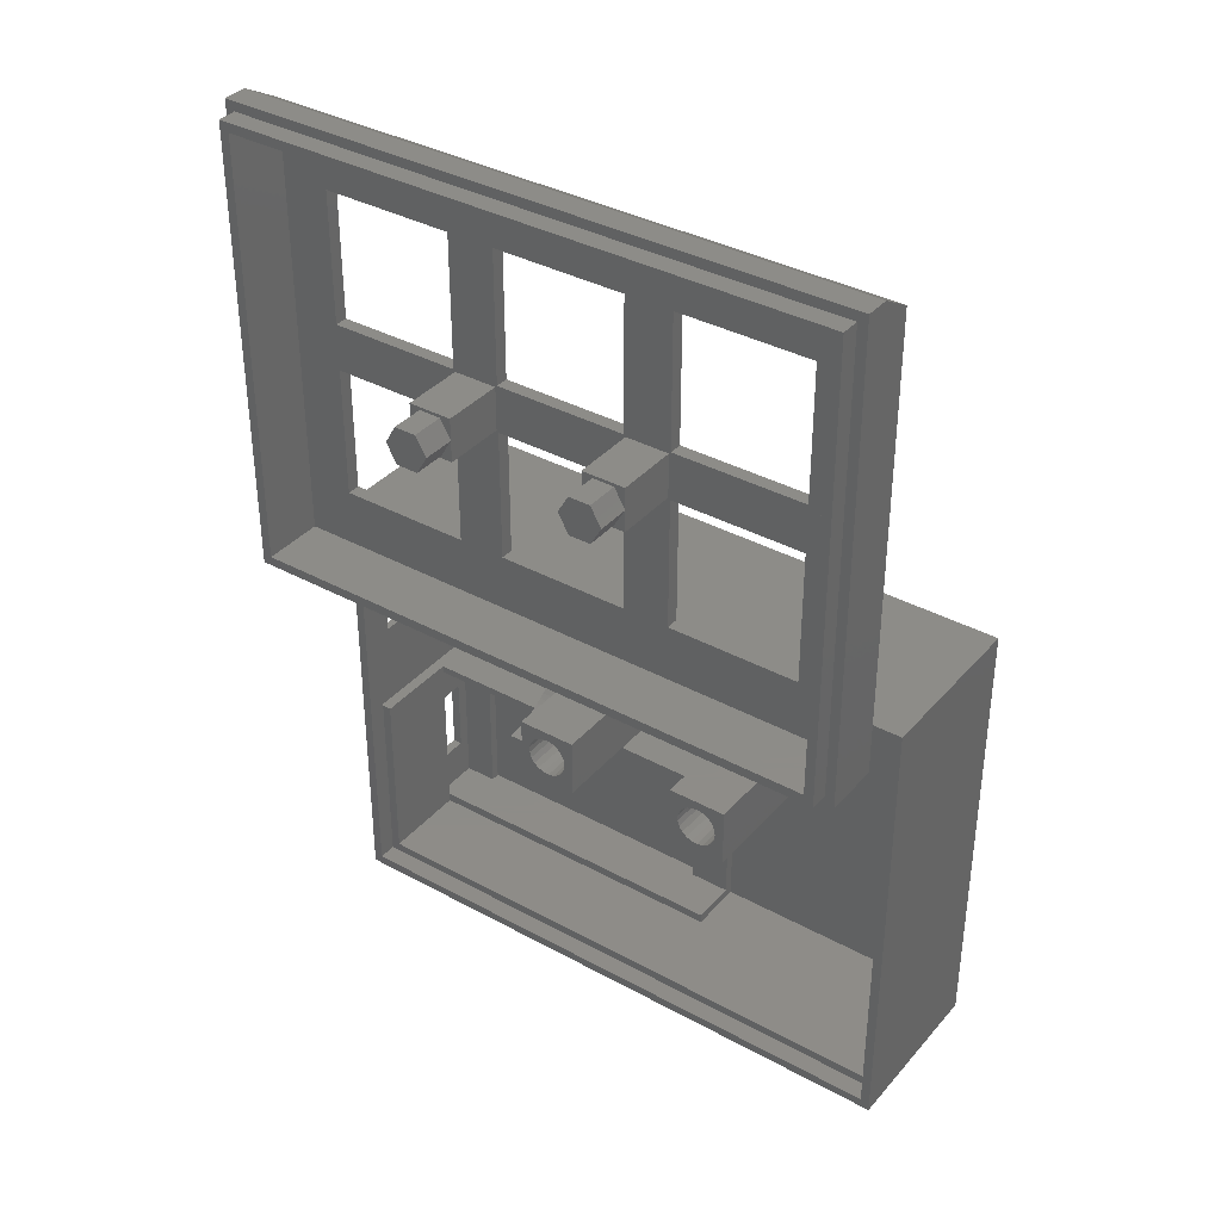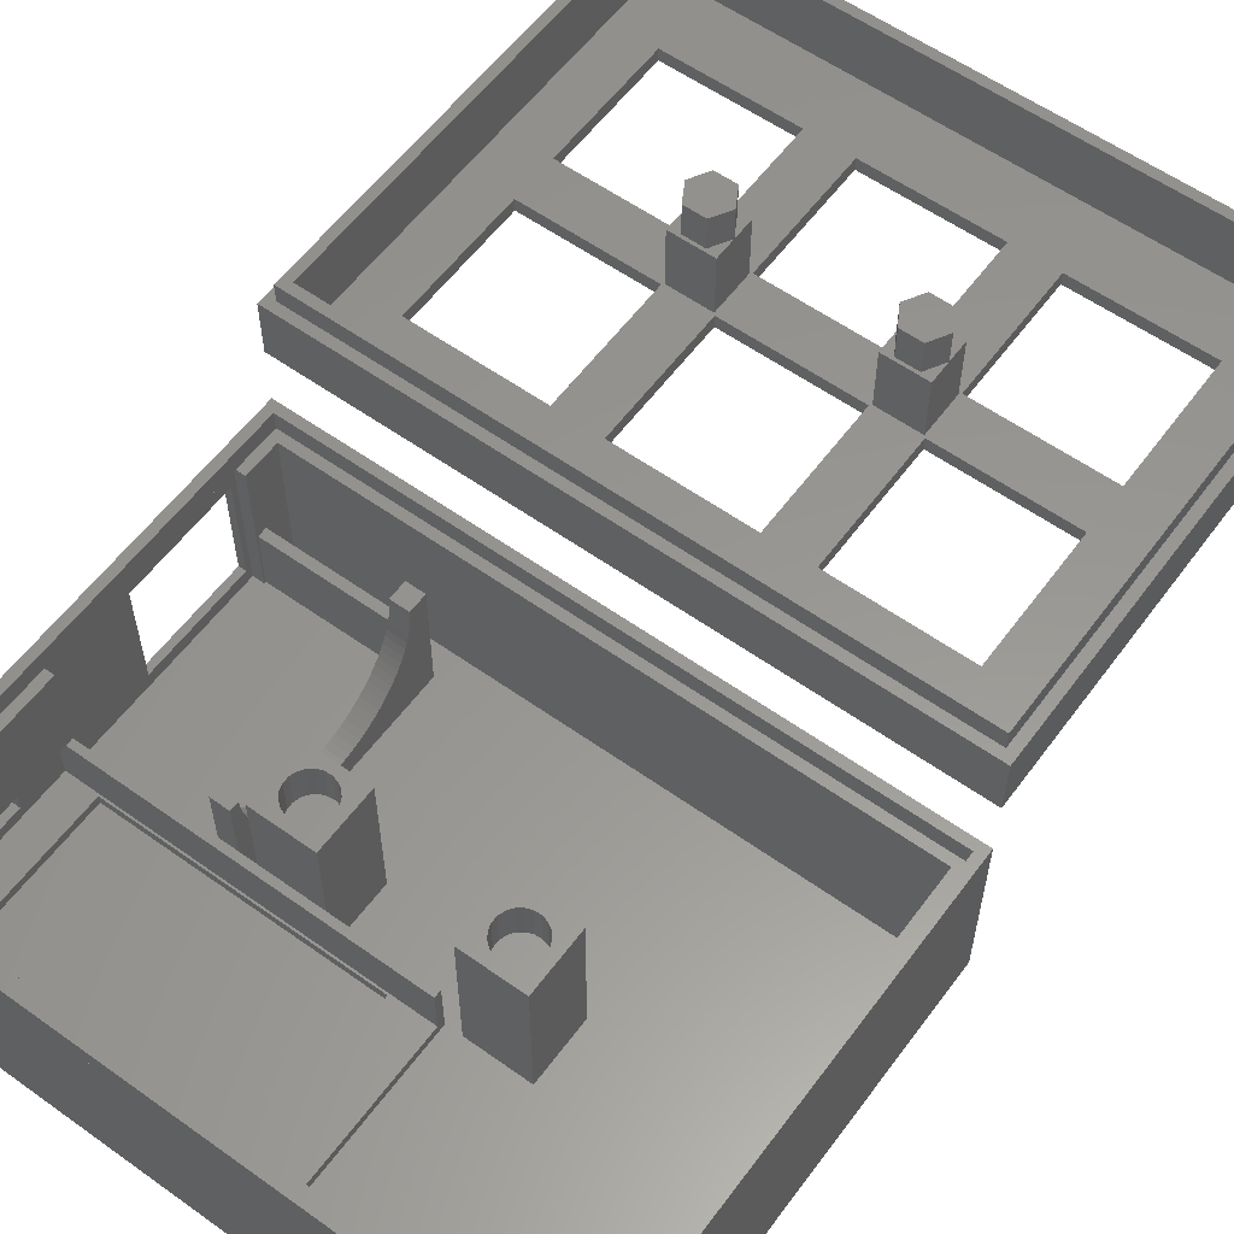
<metadata>
{"format":"stl","ext":"stl","renderer":"f3d","projection":"perspective","resolution":1024,"background":"white","views":[{"elev":36.6,"azim":35.4,"up":"+Y"},{"elev":58.3,"azim":36.3,"up":"+Z"}]}
</metadata>
<code>
# stl→obj: 404 verts, 844 faces
v 0 0 16.4
v 0 49.8 18.4
v 0 49.8 16.4
v 0 0 18.4
v 66 49.8 18.4
v 65 48.8 18.4
v 66 0 18.4
v 1 48.8 18.4
v 1 1 18.4
v 65 1 18.4
v 66 49.8 16.4
v 66 0 16.4
v 65 1 16.4
v 1 1 16.4
v 1 48.8 16.4
v 65 48.8 16.4
v 0 97.6 24.4
v 0 99.6 30.4
v 0 99.6 27.86
v 0 49.8 30.4
v 0 49.8 24.4
v 65 98.6 32.4
v 64 97.6 32.4
v 65 50.8 32.4
v 2 97.6 32.4
v 1 98.6 32.4
v 2 51.8 32.4
v 64 51.8 32.4
v 1 50.8 32.4
v 66 99.6 30.4
v 66 97.6 24.4
v 66 99.6 27.86
v 66 49.8 30.4
v 66 49.8 24.4
v 65 98.6 30.4
v 1 98.6 30.4
v 1 50.8 30.4
v 65 50.8 30.4
v 21.2 76.6 25.8
v 21.2 74.3 32.4
v 21.2 76.6 32.4
v 21.2 72 25.8
v 21.2 72 32.4
v 24.65 72.31 32.4
v 25.8 72 32.4
v 25.8 74.3 32.4
v 22.35 72.31 32.4
v 25.8 76.6 32.4
v 24.65 76.29 32.4
v 22.35 76.29 32.4
v 25.8 76.6 25.8
v 25.8 72 25.8
v 7 71.8 24.4
v 21 76.8 24.4
v 21 71.8 24.4
v 7 76.8 24.4
v 26 71.8 24.4
v 40 76.8 24.4
v 40 71.8 24.4
v 26 76.8 24.4
v 45 71.8 24.4
v 59 76.8 24.4
v 59 71.8 24.4
v 45 76.8 24.4
v 59 57.8 24.4
v 45 57.8 24.4
v 40 57.8 24.4
v 26 57.8 24.4
v 21 57.8 24.4
v 7 57.8 24.4
v 7 90.8 24.4
v 2 97.6 24.4
v 59 90.8 24.4
v 64 97.6 24.4
v 45 90.8 24.4
v 40 90.8 24.4
v 26 90.8 24.4
v 21 90.8 24.4
v 25.8 74.3 35.9
v 24.65 76.29 35.9
v 22.35 76.29 35.9
v 21.2 74.3 35.9
v 22.35 72.31 35.9
v 24.65 72.31 35.9
v 40.2 76.6 25.8
v 40.2 74.3 32.4
v 40.2 76.6 32.4
v 40.2 72 25.8
v 40.2 72 32.4
v 43.65 72.31 32.4
v 44.8 72 32.4
v 44.8 74.3 32.4
v 41.35 72.31 32.4
v 44.8 76.6 32.4
v 43.65 76.29 32.4
v 41.35 76.29 32.4
v 44.8 76.6 25.8
v 44.8 72 25.8
v 44.8 74.3 35.9
v 43.65 76.29 35.9
v 41.35 76.29 35.9
v 40.2 74.3 35.9
v 41.35 72.31 35.9
v 43.65 72.31 35.9
v 2 97.6 25.8
v 2 51.8 25.8
v 64 97.6 25.8
v 64 51.8 25.8
v 7 76.8 25.8
v 21 71.8 25.8
v 21 76.8 25.8
v 7 71.8 25.8
v 26 76.8 25.8
v 40 71.8 25.8
v 40 76.8 25.8
v 26 71.8 25.8
v 45 76.8 25.8
v 59 71.8 25.8
v 59 76.8 25.8
v 45 71.8 25.8
v 59 90.8 25.8
v 45 90.8 25.8
v 40 90.8 25.8
v 26 90.8 25.8
v 21 90.8 25.8
v 7 90.8 25.8
v 59 57.8 25.8
v 45 57.8 25.8
v 40 57.8 25.8
v 26 57.8 25.8
v 21 57.8 25.8
v 7 57.8 25.8
v 20.2 22 1
v 20.2 28.6 16.2
v 20.2 28.6 1
v 20.2 22 16.2
v 26.8 28.6 16.2
v 25.8 25.3 16.2
v 26.8 22 16.2
v 25.7 25.98 16.2
v 25.4 26.6 16.2
v 24.93 27.1 16.2
v 24.34 27.44 16.2
v 23.67 27.59 16.2
v 21.23 25.64 16.2
v 21.23 24.96 16.2
v 21.43 26.3 16.2
v 21.81 26.86 16.2
v 22.35 27.29 16.2
v 22.99 27.54 16.2
v 25.7 24.62 16.2
v 25.4 24 16.2
v 24.93 23.5 16.2
v 24.34 23.16 16.2
v 23.67 23.01 16.2
v 22.99 23.06 16.2
v 22.35 23.31 16.2
v 21.81 23.74 16.2
v 21.43 24.3 16.2
v 26.8 28.6 1
v 26.8 22 1
v 0 0 0
v 66 49.8 0
v 66 0 0
v 0 49.8 0
v 25.8 25.3 12.3
v 25.7 25.98 12.3
v 21.23 25.64 12.3
v 21.23 24.96 12.3
v 22.99 27.54 12.3
v 23.67 27.59 12.3
v 22.35 23.31 12.3
v 21.81 23.74 12.3
v 25.7 24.62 12.3
v 25.4 26.6 12.3
v 25.4 24 12.3
v 24.93 27.1 12.3
v 24.93 23.5 12.3
v 24.34 27.44 12.3
v 24.34 23.16 12.3
v 23.67 23.01 12.3
v 22.99 23.06 12.3
v 22.35 27.29 12.3
v 21.81 26.86 12.3
v 21.43 26.3 12.3
v 21.43 24.3 12.3
v 39.2 22 1
v 39.2 28.6 16.2
v 39.2 28.6 1
v 39.2 22 16.2
v 45.8 28.6 16.2
v 44.8 25.3 16.2
v 45.8 22 16.2
v 44.7 25.98 16.2
v 44.4 26.6 16.2
v 43.93 27.1 16.2
v 43.34 27.44 16.2
v 42.67 27.59 16.2
v 40.23 25.64 16.2
v 40.23 24.96 16.2
v 40.43 26.3 16.2
v 40.81 26.86 16.2
v 41.35 27.29 16.2
v 41.99 27.54 16.2
v 44.7 24.62 16.2
v 44.4 24 16.2
v 43.93 23.5 16.2
v 43.34 23.16 16.2
v 42.67 23.01 16.2
v 41.99 23.06 16.2
v 41.35 23.31 16.2
v 40.81 23.74 16.2
v 40.43 24.3 16.2
v 45.8 28.6 1
v 45.8 22 1
v 44.8 25.3 12.3
v 44.7 25.98 12.3
v 40.23 25.64 12.3
v 40.23 24.96 12.3
v 41.99 27.54 12.3
v 42.67 27.59 12.3
v 41.35 23.31 12.3
v 40.81 23.74 12.3
v 44.7 24.62 12.3
v 44.4 26.6 12.3
v 44.4 24 12.3
v 43.93 27.1 12.3
v 43.93 23.5 12.3
v 43.34 27.44 12.3
v 43.34 23.16 12.3
v 42.67 23.01 12.3
v 41.99 23.06 12.3
v 41.35 27.29 12.3
v 40.81 26.86 12.3
v 40.43 26.3 12.3
v 40.43 24.3 12.3
v 0 43.36 2.5
v 0 31.36 2.5
v 0 16.23 7
v 0 16.23 3.27
v 0 7.73 3.27
v 0 7.73 7
v 0 43.36 14.5
v 0 31.36 14.5
v 2 21.96 16.4
v 0.8 21.96 16.4
v 2 2 16.4
v 64 47.8 16.4
v 2 47.8 16.4
v 0.8 43.96 16.4
v 2 43.96 16.4
v 64 2 16.4
v 2 45.16 7.7
v 2 47.8 1
v 2 44.16 7.7
v 2 43.96 1
v 2 44.16 1
v 2 45.16 1
v 2 21.16 7
v 2 21.96 7
v 2 3 7
v 2 2 7
v 64 2 1
v 64 47.8 1
v 37.56 21.96 1
v 18.4 45.16 1
v 18.4 21.96 1
v 16.4 45.16 1
v 37.56 2 1
v 16.4 44.16 1
v 16.4 21.96 1
v 0.8 21.96 1
v 0.8 43.96 1
v 4.556 20.96 1
v 33 3 1
v 33 20.96 1
v 4.556 3 1
v 37.56 2 7
v 37.56 3 7
v 18.4 21.96 7
v 37.56 21.16 7
v 37.56 21.96 7
v 16.4 21.96 7
v 1 16.23 7
v 1 7.73 7
v 1 3 7
v 1 21.16 7
v 18.4 21.96 13.32
v 16.4 21.96 13.32
v 0.8 21.96 7
v 0.8 43.36 14.5
v 0.8 31.36 14.5
v 0.8 43.36 2.5
v 0.8 31.36 2.5
v 37.56 3 2
v 37.56 21.16 2
v 1 7.73 3.27
v 1 16.23 3.27
v 1 21.16 2
v 1 3 2
v 33 20.96 2
v 4.556 20.96 2
v 4.556 3 2
v 33 3 2
v 18.4 22.96 13.32
v 18.4 22.96 13.15
v 18.4 43.12 12.45
v 18.4 45.16 13.32
v 18.4 43.16 13.15
v 18.4 43.16 13.32
v 18.4 43.04 11.76
v 18.4 42.91 11.07
v 18.4 42.73 10.4
v 18.4 42.5 9.738
v 18.4 42.23 9.095
v 18.4 41.92 8.473
v 18.4 41.57 7.873
v 18.4 41.17 7.299
v 18.4 40.73 6.754
v 18.4 40.26 6.24
v 18.4 39.76 5.76
v 18.4 39.22 5.316
v 18.4 38.65 4.91
v 18.4 38.06 4.544
v 18.4 37.44 4.22
v 18.4 36.8 3.94
v 18.4 36.15 3.704
v 18.4 35.48 3.513
v 18.4 34.79 3.37
v 18.4 34.1 3.274
v 18.4 33.41 3.226
v 18.4 32.71 3.226
v 18.4 32.02 3.274
v 18.4 31.33 3.37
v 18.4 23 12.45
v 18.4 23.08 11.76
v 18.4 23.21 11.07
v 18.4 23.39 10.4
v 18.4 23.62 9.738
v 18.4 23.89 9.095
v 18.4 24.2 8.473
v 18.4 24.55 7.873
v 18.4 24.95 7.299
v 18.4 25.39 6.754
v 18.4 25.86 6.24
v 18.4 26.36 5.76
v 18.4 26.9 5.316
v 18.4 27.47 4.91
v 18.4 28.06 4.544
v 18.4 28.68 4.22
v 18.4 30.64 3.513
v 18.4 29.97 3.704
v 18.4 29.32 3.94
v 16.4 40.73 6.754
v 16.4 44.16 7.7
v 16.4 43.12 12.45
v 16.4 43.16 13.15
v 16.4 43.04 11.76
v 16.4 42.91 11.07
v 16.4 42.73 10.4
v 16.4 42.5 9.738
v 16.4 42.23 9.095
v 16.4 41.92 8.473
v 16.4 41.57 7.873
v 16.4 41.17 7.299
v 16.4 40.26 6.24
v 16.4 39.76 5.76
v 16.4 39.22 5.316
v 16.4 38.65 4.91
v 16.4 38.06 4.544
v 16.4 37.44 4.22
v 16.4 36.8 3.94
v 16.4 36.15 3.704
v 16.4 35.48 3.513
v 16.4 34.79 3.37
v 16.4 34.1 3.274
v 16.4 33.41 3.226
v 16.4 32.71 3.226
v 16.4 32.02 3.274
v 16.4 23.21 11.07
v 16.4 23.08 11.76
v 16.4 23.39 10.4
v 16.4 23.62 9.738
v 16.4 23.89 9.095
v 16.4 24.2 8.473
v 16.4 24.55 7.873
v 16.4 24.95 7.299
v 16.4 25.39 6.754
v 16.4 25.86 6.24
v 16.4 26.36 5.76
v 16.4 26.9 5.316
v 16.4 27.47 4.91
v 16.4 28.06 4.544
v 16.4 28.68 4.22
v 16.4 29.32 3.94
v 16.4 29.97 3.704
v 16.4 30.64 3.513
v 16.4 31.33 3.37
v 16.4 45.16 13.32
v 16.4 45.16 7.7
v 16.4 43.16 13.32
v 16.4 23 12.45
v 16.4 22.96 13.15
v 16.4 22.96 13.32
f 1 2 3
f 2 1 4
f 5 6 7
f 5 8 6
f 8 2 9
f 2 8 5
f 10 7 6
f 9 7 10
f 9 4 7
f 4 9 2
f 7 11 5
f 11 7 12
f 12 13 11
f 12 14 13
f 14 1 15
f 1 14 12
f 16 11 13
f 15 11 16
f 15 3 11
f 3 15 1
f 1 7 4
f 7 1 12
f 11 2 5
f 2 11 3
f 9 15 8
f 15 9 14
f 13 6 16
f 6 13 10
f 15 6 8
f 6 15 16
f 13 9 10
f 9 13 14
f 17 18 19
f 20 17 21
f 17 20 18
f 22 23 24
f 22 25 23
f 25 26 27
f 26 25 22
f 28 24 23
f 27 24 28
f 27 29 24
f 29 27 26
f 30 31 32
f 33 31 30
f 31 33 34
f 30 35 33
f 30 36 35
f 36 18 37
f 18 36 30
f 38 33 35
f 37 33 38
f 37 20 33
f 20 37 18
f 21 33 20
f 33 21 34
f 32 18 30
f 18 32 19
f 37 26 36
f 26 37 29
f 24 35 22
f 35 24 38
f 35 26 22
f 26 35 36
f 37 24 29
f 24 37 38
f 39 40 41
f 42 40 39
f 40 42 43
f 44 45 46
f 47 45 44
f 47 43 45
f 43 47 40
f 48 49 46
f 48 50 49
f 41 50 48
f 50 41 40
f 46 51 48
f 52 46 45
f 46 52 51
f 51 41 48
f 41 51 39
f 53 54 55
f 54 53 56
f 57 58 59
f 58 57 60
f 61 62 63
f 62 61 64
f 63 31 34
f 63 34 65
f 34 66 65
f 59 61 66
f 61 59 64
f 59 66 67
f 34 67 66
f 34 68 67
f 55 57 68
f 57 55 60
f 55 68 69
f 21 68 34
f 68 21 69
f 21 53 70
f 17 53 21
f 56 17 71
f 69 21 70
f 53 17 56
f 71 17 72
f 31 63 62
f 73 31 62
f 31 73 74
f 75 74 73
f 58 64 59
f 64 58 75
f 76 75 58
f 76 74 75
f 77 74 76
f 54 60 55
f 60 54 77
f 78 77 54
f 72 77 78
f 72 78 71
f 77 72 74
f 42 45 43
f 45 42 52
f 79 49 80
f 49 79 46
f 40 81 50
f 81 40 82
f 49 81 80
f 81 49 50
f 47 82 40
f 82 47 83
f 80 84 79
f 81 84 80
f 81 83 84
f 83 81 82
f 47 84 83
f 84 47 44
f 84 46 79
f 46 84 44
f 85 86 87
f 88 86 85
f 86 88 89
f 90 91 92
f 93 91 90
f 93 89 91
f 89 93 86
f 94 95 92
f 94 96 95
f 87 96 94
f 96 87 86
f 92 97 94
f 98 92 91
f 92 98 97
f 97 87 94
f 87 97 85
f 88 91 89
f 91 88 98
f 99 95 100
f 95 99 92
f 86 101 96
f 101 86 102
f 95 101 100
f 101 95 96
f 93 102 86
f 102 93 103
f 100 104 99
f 101 104 100
f 101 103 104
f 103 101 102
f 93 104 103
f 104 93 90
f 104 92 99
f 92 104 90
f 25 105 72
f 27 105 25
f 105 27 106
f 74 107 23
f 108 23 107
f 23 108 28
f 108 27 28
f 27 108 106
f 72 23 25
f 23 72 74
f 74 32 31
f 32 74 19
f 72 19 74
f 19 72 17
f 109 110 111
f 110 109 112
f 113 114 115
f 114 113 116
f 117 118 119
f 118 117 120
f 119 107 121
f 107 122 121
f 115 117 122
f 117 97 120
f 98 120 97
f 117 115 97
f 97 115 85
f 115 122 123
f 107 123 122
f 107 124 123
f 111 113 124
f 113 51 116
f 52 116 51
f 113 111 51
f 51 111 39
f 111 124 125
f 105 124 107
f 124 105 125
f 105 109 126
f 109 105 112
f 112 105 106
f 125 105 126
f 107 119 108
f 118 108 119
f 127 108 118
f 128 108 127
f 114 120 98
f 114 98 88
f 85 115 88
f 114 88 115
f 120 114 128
f 129 128 114
f 129 108 128
f 130 108 129
f 110 116 52
f 110 52 42
f 39 111 42
f 110 42 111
f 116 110 130
f 131 130 110
f 106 130 131
f 106 131 132
f 130 106 108
f 112 106 132
f 74 105 107
f 105 74 72
f 109 71 126
f 71 109 56
f 71 125 126
f 125 71 78
f 54 125 78
f 125 54 111
f 54 109 111
f 109 54 56
f 113 77 124
f 77 113 60
f 77 123 124
f 123 77 76
f 58 123 76
f 123 58 115
f 58 113 115
f 113 58 60
f 117 75 122
f 75 117 64
f 75 121 122
f 121 75 73
f 62 121 73
f 121 62 119
f 62 117 119
f 117 62 64
f 132 53 112
f 53 132 70
f 53 110 112
f 110 53 55
f 69 110 55
f 110 69 131
f 69 132 131
f 132 69 70
f 130 57 116
f 57 130 68
f 57 114 116
f 114 57 59
f 67 114 59
f 114 67 129
f 67 130 129
f 130 67 68
f 128 61 120
f 61 128 66
f 61 118 120
f 118 61 63
f 65 118 63
f 118 65 127
f 65 128 127
f 128 65 66
f 133 134 135
f 134 133 136
f 137 138 139
f 137 140 138
f 137 141 140
f 137 142 141
f 137 143 142
f 137 144 143
f 134 144 137
f 145 134 146
f 147 134 145
f 148 134 147
f 149 134 148
f 150 134 149
f 144 134 150
f 151 139 138
f 152 139 151
f 153 139 152
f 154 139 153
f 155 139 154
f 136 155 156
f 155 136 139
f 157 136 156
f 158 136 157
f 159 136 158
f 146 136 159
f 136 146 134
f 139 160 137
f 160 139 161
f 162 163 164
f 163 162 165
f 133 139 136
f 139 133 161
f 160 134 137
f 134 160 135
f 166 140 167
f 140 166 138
f 146 168 145
f 168 146 169
f 170 144 150
f 144 170 171
f 172 158 157
f 158 172 173
f 167 174 166
f 175 174 167
f 175 176 174
f 177 176 175
f 177 178 176
f 179 178 177
f 179 180 178
f 171 180 179
f 171 181 180
f 170 181 171
f 170 182 181
f 183 182 170
f 183 172 182
f 184 172 183
f 184 173 172
f 185 173 184
f 185 186 173
f 168 186 185
f 186 168 169
f 179 142 143
f 142 179 177
f 171 143 144
f 143 171 179
f 184 149 148
f 149 184 183
f 183 150 149
f 150 183 170
f 176 151 174
f 151 176 152
f 182 157 156
f 157 182 172
f 159 169 146
f 169 159 186
f 175 142 177
f 142 175 141
f 167 141 175
f 141 167 140
f 147 184 148
f 184 147 185
f 145 185 147
f 185 145 168
f 174 138 166
f 138 174 151
f 180 155 154
f 155 180 181
f 178 152 176
f 152 178 153
f 181 156 155
f 156 181 182
f 158 186 159
f 186 158 173
f 178 154 153
f 154 178 180
f 187 188 189
f 188 187 190
f 191 192 193
f 191 194 192
f 191 195 194
f 191 196 195
f 191 197 196
f 191 198 197
f 188 198 191
f 199 188 200
f 201 188 199
f 202 188 201
f 203 188 202
f 204 188 203
f 198 188 204
f 205 193 192
f 206 193 205
f 207 193 206
f 208 193 207
f 209 193 208
f 190 209 210
f 209 190 193
f 211 190 210
f 212 190 211
f 213 190 212
f 200 190 213
f 190 200 188
f 193 214 191
f 214 193 215
f 187 193 190
f 193 187 215
f 214 188 191
f 188 214 189
f 216 194 217
f 194 216 192
f 200 218 199
f 218 200 219
f 220 198 204
f 198 220 221
f 222 212 211
f 212 222 223
f 217 224 216
f 225 224 217
f 225 226 224
f 227 226 225
f 227 228 226
f 229 228 227
f 229 230 228
f 221 230 229
f 221 231 230
f 220 231 221
f 220 232 231
f 233 232 220
f 233 222 232
f 234 222 233
f 234 223 222
f 235 223 234
f 235 236 223
f 218 236 235
f 236 218 219
f 229 196 197
f 196 229 227
f 221 197 198
f 197 221 229
f 234 203 202
f 203 234 233
f 233 204 203
f 204 233 220
f 226 205 224
f 205 226 206
f 232 211 210
f 211 232 222
f 213 219 200
f 219 213 236
f 225 196 227
f 196 225 195
f 217 195 225
f 195 217 194
f 201 234 202
f 234 201 235
f 199 235 201
f 235 199 218
f 224 192 216
f 192 224 205
f 230 209 208
f 209 230 231
f 228 206 226
f 206 228 207
f 231 210 209
f 210 231 232
f 212 236 213
f 236 212 223
f 228 208 207
f 208 228 230
f 165 237 3
f 165 238 237
f 239 238 240
f 162 238 165
f 238 162 240
f 241 162 242
f 240 162 241
f 243 3 237
f 244 3 243
f 238 239 244
f 1 239 242
f 244 1 3
f 239 1 244
f 1 242 162
f 245 246 247
f 11 248 12
f 11 249 248
f 249 250 251
f 250 3 246
f 249 3 250
f 3 249 11
f 252 12 248
f 247 12 252
f 247 1 12
f 246 1 247
f 1 246 3
f 12 163 11
f 163 12 164
f 163 3 11
f 3 163 165
f 162 12 1
f 12 162 164
f 249 253 254
f 251 253 249
f 253 251 255
f 256 255 251
f 255 256 257
f 254 253 258
f 245 259 260
f 245 261 259
f 247 261 245
f 261 247 262
f 263 248 264
f 248 263 252
f 215 264 214
f 264 189 214
f 189 265 187
f 189 160 265
f 266 189 264
f 189 266 160
f 267 135 266
f 160 266 135
f 254 266 264
f 266 254 268
f 268 254 258
f 264 215 263
f 269 215 187
f 269 187 265
f 215 269 263
f 161 265 160
f 267 161 133
f 161 267 265
f 135 267 133
f 256 270 257
f 270 256 271
f 272 256 273
f 256 272 271
f 274 275 276
f 275 274 277
f 252 278 247
f 263 278 252
f 278 263 269
f 247 278 262
f 254 248 249
f 248 254 264
f 261 278 279
f 278 261 262
f 280 281 282
f 259 280 283
f 259 283 260
f 280 259 281
f 242 284 285
f 284 242 239
f 285 261 286
f 261 285 259
f 284 259 285
f 259 284 287
f 283 288 289
f 288 283 280
f 265 280 282
f 280 265 267
f 271 260 283
f 272 260 271
f 260 272 290
f 260 246 245
f 246 260 290
f 244 291 292
f 291 244 243
f 237 291 243
f 291 237 293
f 237 294 293
f 294 237 238
f 294 244 292
f 244 294 238
f 250 291 273
f 250 292 291
f 290 292 246
f 246 292 250
f 293 273 291
f 294 273 293
f 292 290 294
f 294 272 273
f 272 294 290
f 273 251 250
f 251 273 256
f 279 278 295
f 296 282 281
f 282 296 265
f 295 265 296
f 295 269 265
f 269 295 278
f 285 286 297
f 298 287 284
f 287 298 299
f 300 298 297
f 298 300 299
f 300 297 286
f 296 301 295
f 299 301 296
f 301 299 302
f 300 302 299
f 302 300 303
f 295 301 304
f 275 303 304
f 303 275 277
f 304 261 279
f 304 279 295
f 303 261 304
f 300 261 303
f 261 300 286
f 299 259 287
f 296 259 299
f 259 296 281
f 240 297 298
f 297 240 241
f 297 242 285
f 242 297 241
f 240 284 239
f 284 240 298
f 303 274 302
f 274 303 277
f 275 301 276
f 301 275 304
f 274 301 302
f 301 274 276
f 305 288 306
f 307 308 309
f 309 308 310
f 311 308 307
f 312 308 311
f 313 308 312
f 314 308 313
f 308 314 266
f 315 266 314
f 316 266 315
f 317 266 316
f 318 266 317
f 319 266 318
f 320 266 319
f 321 266 320
f 322 266 321
f 323 266 322
f 324 266 323
f 325 266 324
f 326 266 325
f 327 266 326
f 328 266 327
f 329 266 328
f 330 266 329
f 331 266 330
f 267 331 332
f 267 332 333
f 267 333 334
f 288 335 306
f 288 336 335
f 288 337 336
f 280 337 288
f 337 280 338
f 338 280 339
f 339 280 340
f 280 341 340
f 280 342 341
f 280 343 342
f 280 344 343
f 280 345 344
f 267 345 280
f 345 267 346
f 346 267 347
f 347 267 348
f 348 267 349
f 349 267 350
f 331 267 266
f 351 267 334
f 352 267 351
f 353 267 352
f 350 267 353
f 354 355 270
f 355 356 357
f 355 358 356
f 355 359 358
f 355 360 359
f 355 361 360
f 355 362 361
f 355 363 362
f 355 364 363
f 355 365 364
f 355 354 365
f 270 366 354
f 270 367 366
f 270 368 367
f 270 369 368
f 270 370 369
f 270 371 370
f 270 372 371
f 270 373 372
f 270 374 373
f 270 375 374
f 270 376 375
f 270 377 376
f 270 378 377
f 271 378 270
f 378 271 379
f 380 289 381
f 289 380 283
f 382 283 380
f 383 283 382
f 384 283 383
f 385 283 384
f 386 283 385
f 387 283 386
f 388 283 387
f 389 283 388
f 283 389 271
f 390 271 389
f 391 271 390
f 392 271 391
f 393 271 392
f 394 271 393
f 395 271 394
f 396 271 395
f 397 271 396
f 398 271 397
f 379 271 398
f 355 399 400
f 357 399 355
f 399 357 401
f 381 289 402
f 402 289 403
f 403 289 404
f 306 404 305
f 404 306 403
f 335 403 306
f 403 335 402
f 336 402 335
f 402 336 381
f 337 381 336
f 381 337 380
f 338 380 337
f 380 338 382
f 339 382 338
f 382 339 383
f 340 383 339
f 383 340 384
f 341 384 340
f 384 341 385
f 342 385 341
f 385 342 386
f 343 386 342
f 386 343 387
f 344 387 343
f 387 344 388
f 345 388 344
f 388 345 389
f 390 345 346
f 345 390 389
f 391 346 347
f 346 391 390
f 392 347 348
f 347 392 391
f 393 348 349
f 348 393 392
f 394 349 350
f 349 394 393
f 395 350 353
f 350 395 394
f 396 353 352
f 353 396 395
f 397 352 351
f 352 397 396
f 398 351 334
f 351 398 397
f 379 334 333
f 334 379 398
f 378 333 332
f 333 378 379
f 377 332 331
f 332 377 378
f 376 331 330
f 331 376 377
f 375 330 329
f 330 375 376
f 374 329 328
f 329 374 375
f 373 328 327
f 328 373 374
f 372 327 326
f 327 372 373
f 371 326 325
f 326 371 372
f 370 325 324
f 325 370 371
f 369 324 323
f 324 369 370
f 368 323 322
f 323 368 369
f 367 322 321
f 322 367 368
f 366 321 320
f 321 366 367
f 366 319 354
f 319 366 320
f 354 318 365
f 318 354 319
f 365 317 364
f 317 365 318
f 364 316 363
f 316 364 317
f 363 315 362
f 315 363 316
f 362 314 361
f 314 362 315
f 361 313 360
f 313 361 314
f 360 312 359
f 312 360 313
f 359 311 358
f 311 359 312
f 358 307 356
f 307 358 311
f 356 309 357
f 309 356 307
f 357 310 401
f 310 357 309
f 399 310 308
f 310 399 401
f 308 400 399
f 266 400 308
f 400 266 268
f 404 288 305
f 288 404 289
f 400 253 355
f 355 253 255
f 268 253 400
f 253 268 258
f 257 355 255
f 355 257 270

</code>
